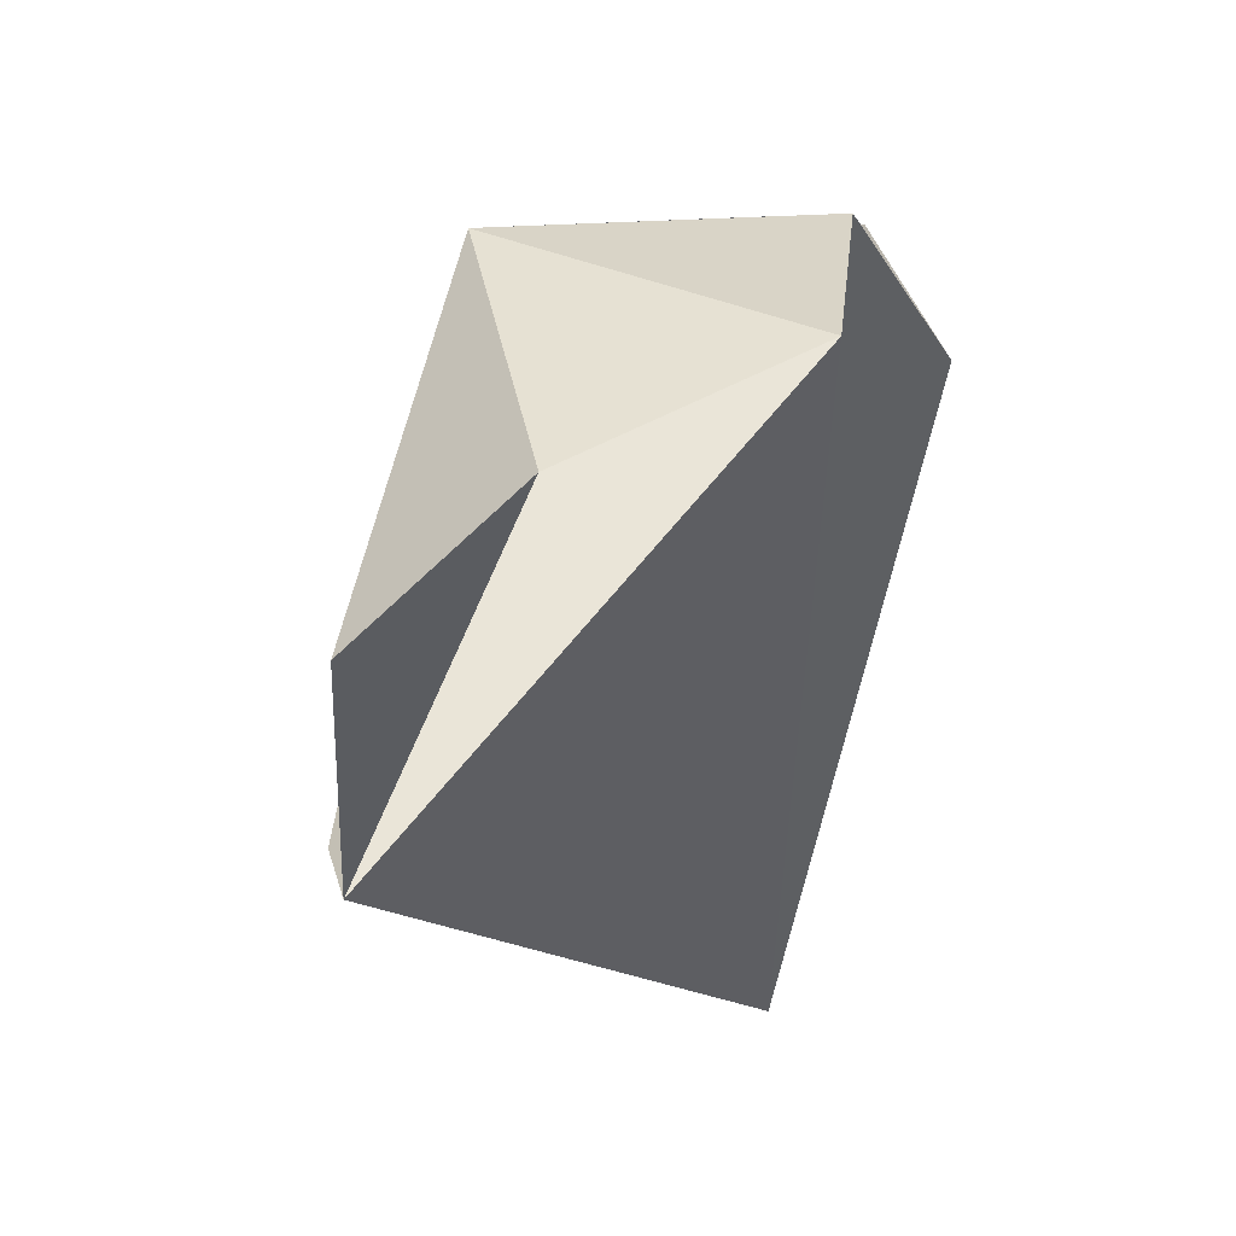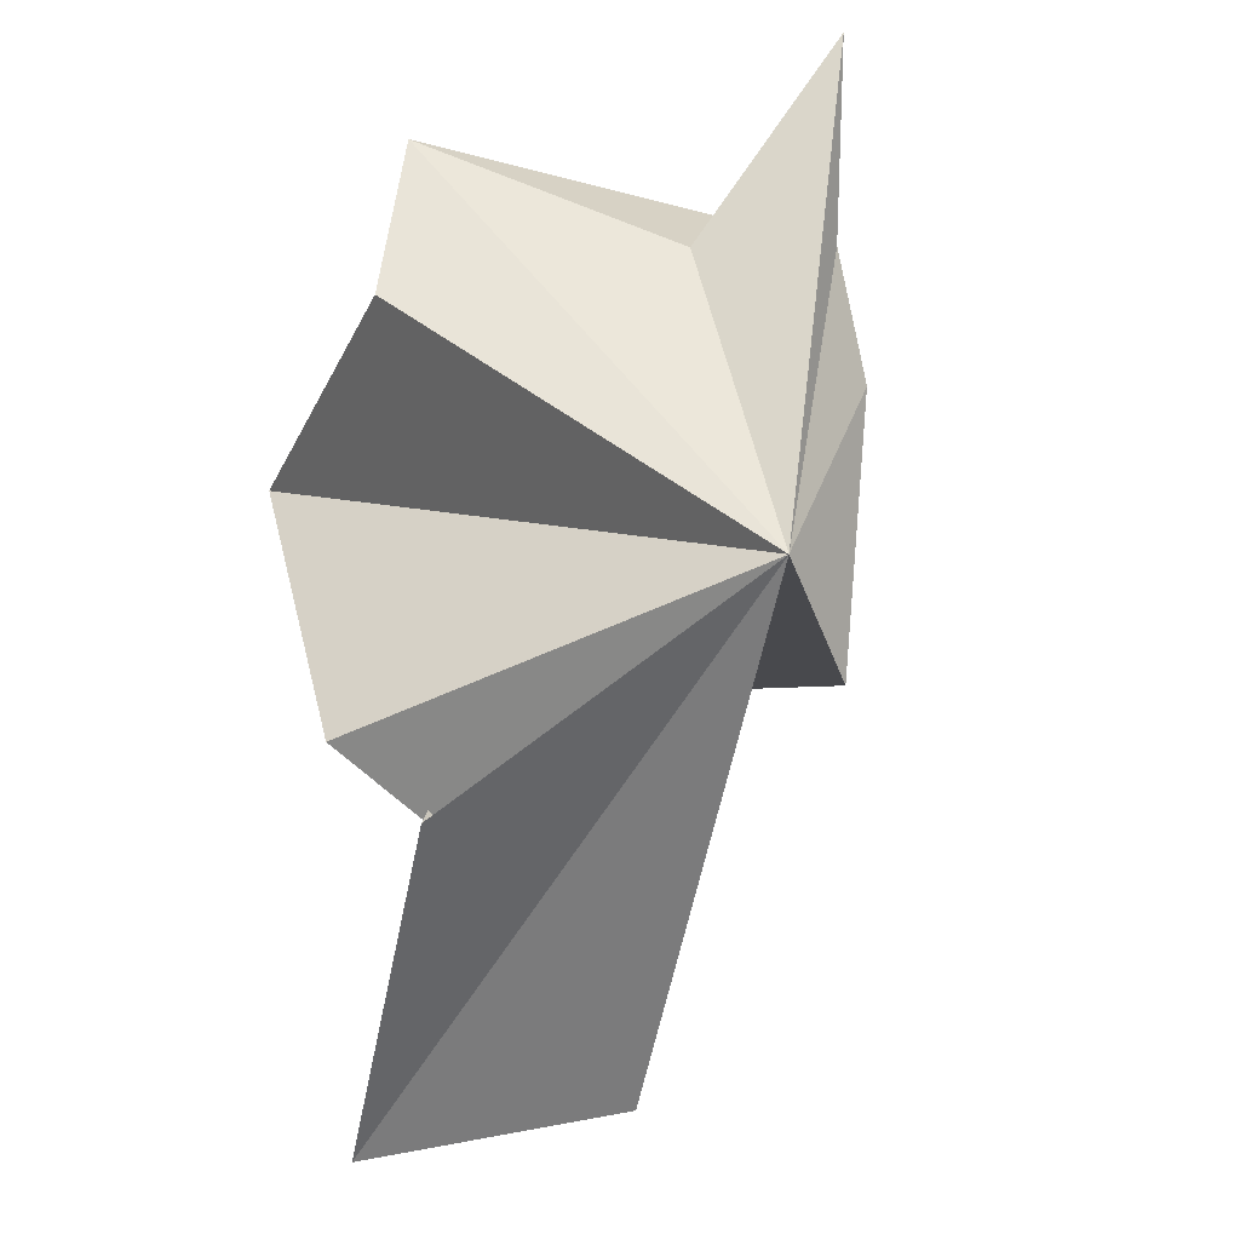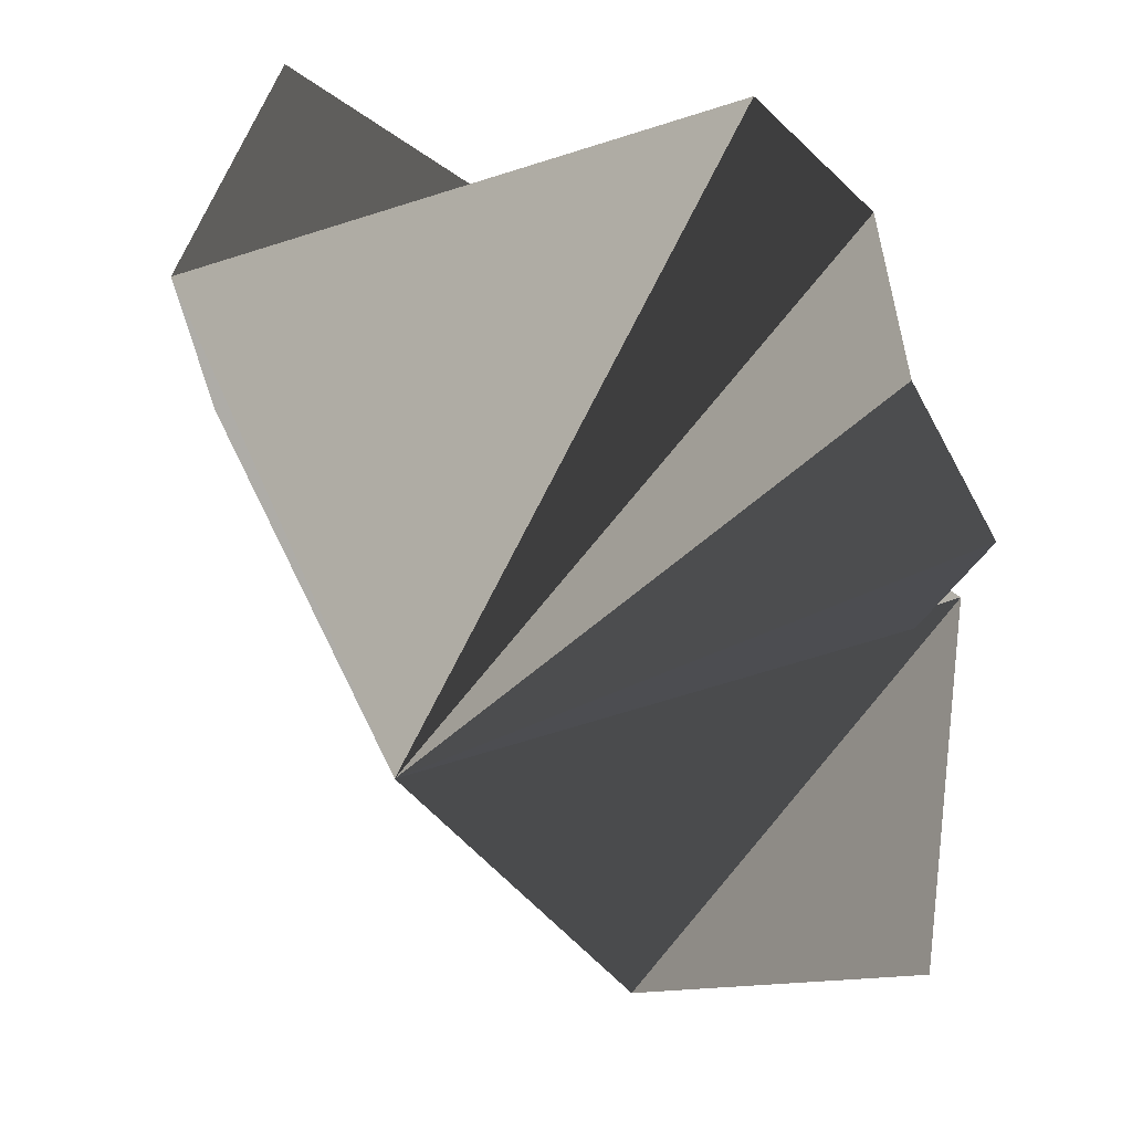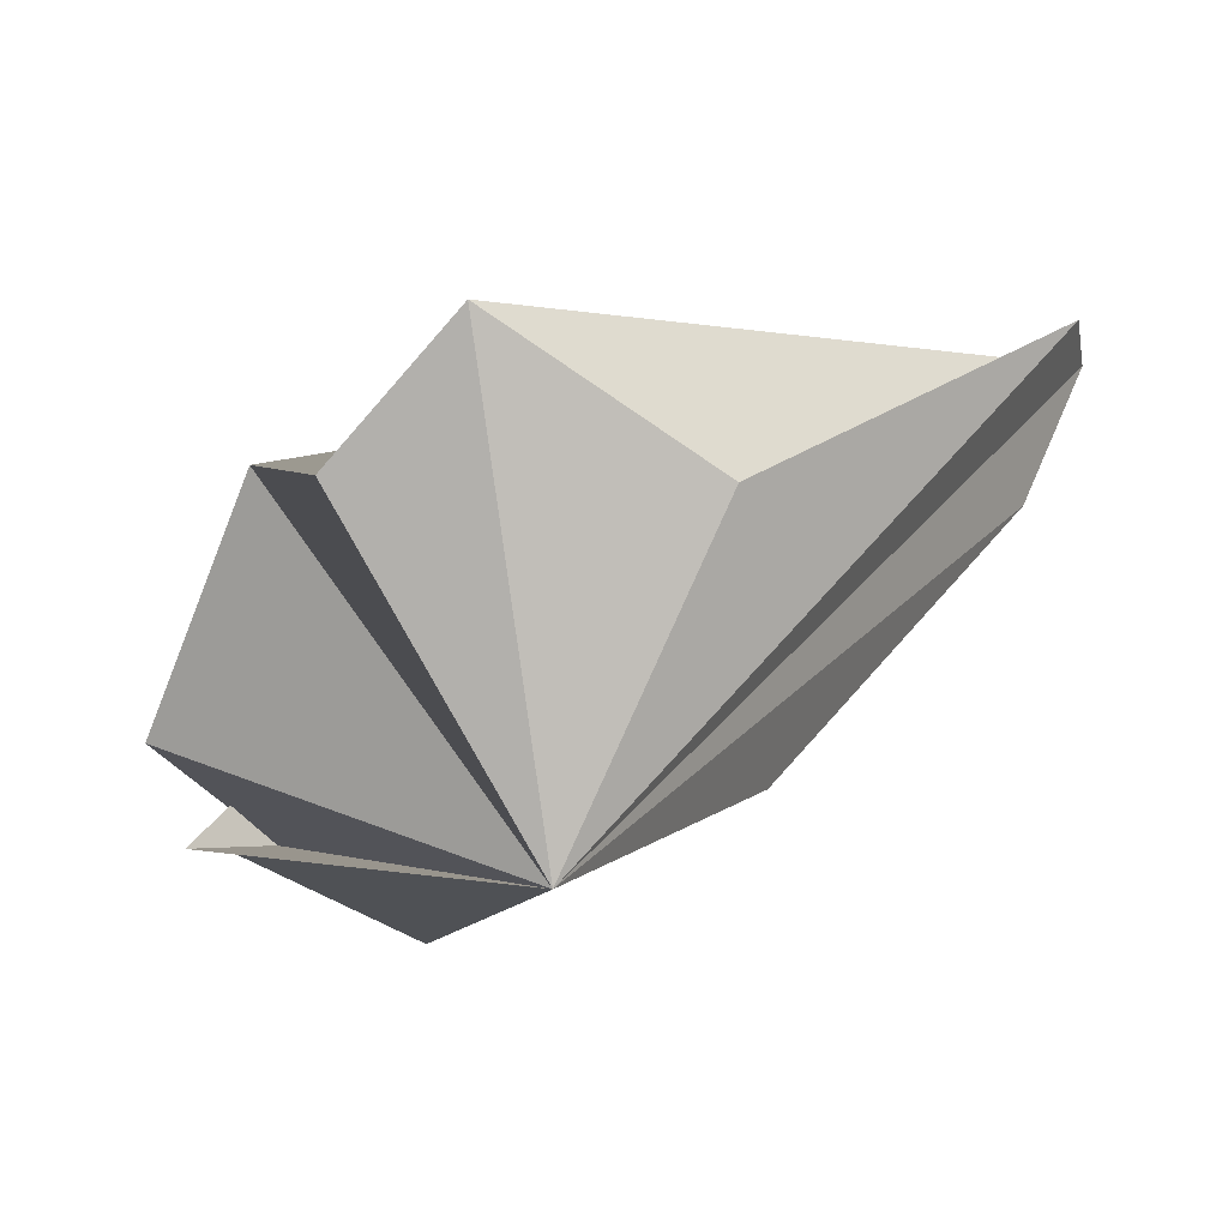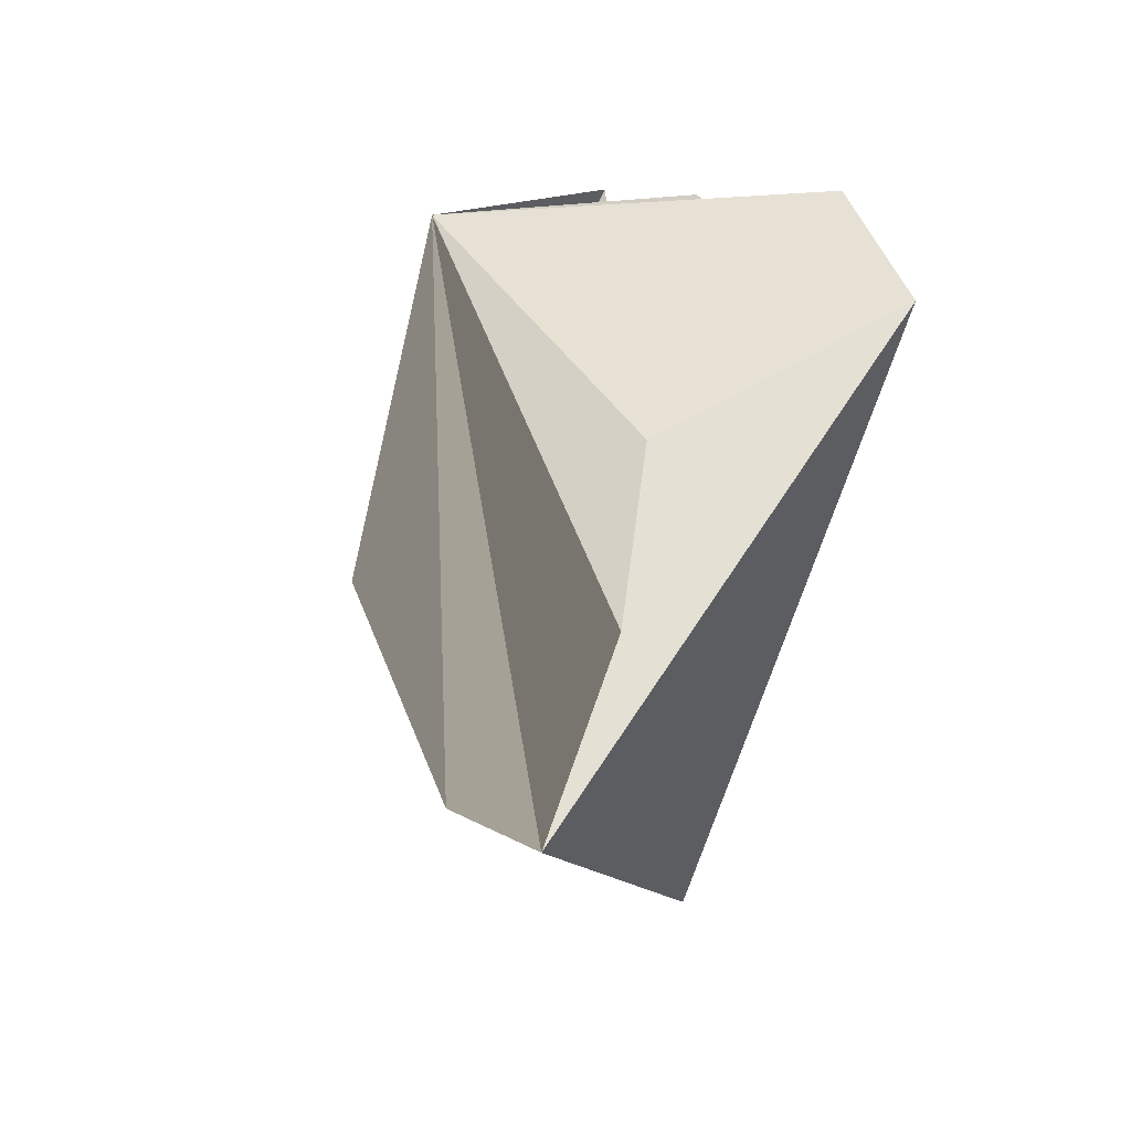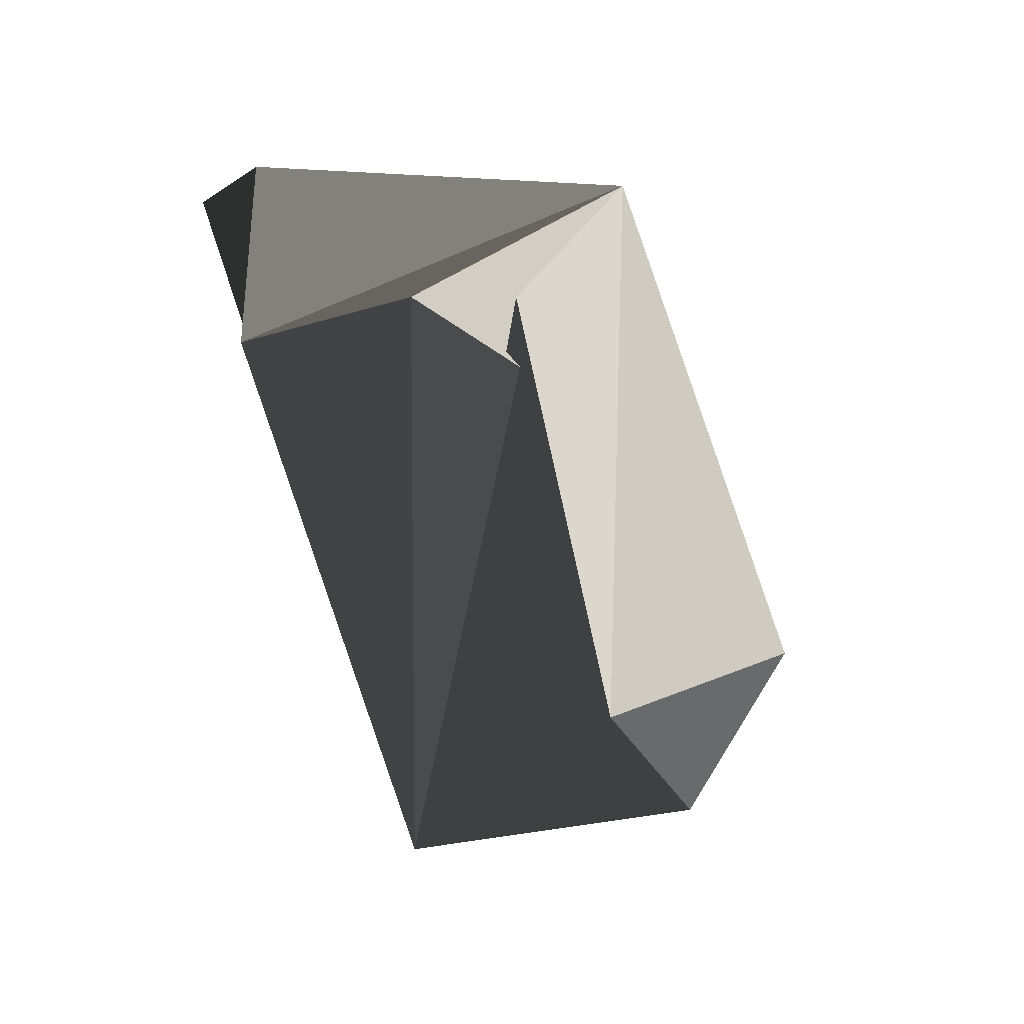
<metadata>
{"format":"obj","ext":"obj","renderer":"f3d","projection":"perspective","resolution":1024,"background":"white","views":[{"elev":11.6,"azim":151.8,"up":"+Z"},{"elev":79.2,"azim":-28.7,"up":"+Z"},{"elev":38.4,"azim":-139.5,"up":"+Y"},{"elev":24.7,"azim":25.1,"up":"+Y"},{"elev":12.9,"azim":125.9,"up":"+Z"},{"elev":24.7,"azim":-63.7,"up":"+Z"}]}
</metadata>
<code>
v 1.099 -0.5586 2.516
v 1.057 -0.5247 2.502
v 1.05 -0.5531 2.515
v 1.099 -0.5586 2.516
v 1.075 -0.5165 2.519
v 1.057 -0.5247 2.502
v 1.099 -0.5586 2.516
v 1.087 -0.5002 2.509
v 1.075 -0.5165 2.519
v 1.099 -0.5586 2.516
v 1.11 -0.5205 2.494
v 1.087 -0.5002 2.509
v 1.099 -0.5586 2.516
v 1.14 -0.5031 2.481
v 1.11 -0.5205 2.494
v 1.099 -0.5586 2.516
v 1.132 -0.518 2.454
v 1.14 -0.5031 2.481
v 1.099 -0.5586 2.516
v 1.127 -0.5351 2.454
v 1.132 -0.518 2.454
v 1.099 -0.5586 2.516
v 1.104 -0.5677 2.471
v 1.127 -0.5351 2.454
v 1.099 -0.5586 2.516
v 1.069 -0.5416 2.425
v 1.104 -0.5677 2.471
v 1.099 -0.5586 2.516
v 1.055 -0.5646 2.515
v 1.031 -0.5881 2.477
v 1.099 -0.5586 2.516
v 1.058 -0.57 2.502
v 1.055 -0.5646 2.515
v 1.099 -0.5586 2.516
v 1.05 -0.5531 2.515
v 1.058 -0.57 2.502
v 1.057 -0.5247 2.502
v 1.075 -0.5165 2.519
v 1.069 -0.5416 2.425
v 1.127 -0.5351 2.454
v 1.104 -0.5677 2.471
v 1.069 -0.5416 2.425
v 1.132 -0.518 2.454
v 1.127 -0.5351 2.454
v 1.069 -0.5416 2.425
v 1.069 -0.5416 2.425
v 1.055 -0.5646 2.515
v 1.058 -0.57 2.502
v 1.069 -0.5416 2.425
v 1.058 -0.57 2.502
v 1.05 -0.5531 2.515
v 1.069 -0.5416 2.425
v 1.05 -0.5531 2.515
v 1.057 -0.5247 2.502
v 1.11 -0.5205 2.494
v 1.14 -0.5031 2.481
v 1.132 -0.518 2.454
v 1.087 -0.5002 2.509
v 1.11 -0.5205 2.494
v 1.132 -0.518 2.454
v 1.087 -0.5002 2.509
v 1.132 -0.518 2.454
v 1.069 -0.5416 2.425
v 1.075 -0.5165 2.519
v 1.087 -0.5002 2.509
v 1.069 -0.5416 2.425
v 1.055 -0.5646 2.515
v 1.069 -0.5416 2.425
v 1.057 -0.5879 2.451
v 1.069 -0.5416 2.425
v 1.099 -0.5586 2.516
v 1.057 -0.5879 2.451
v 1.061 -0.5979 2.473
v 1.031 -0.5881 2.477
v 1.057 -0.5879 2.451
v 1.031 -0.5881 2.477
v 1.061 -0.5979 2.473
v 1.099 -0.5586 2.516
v 1.099 -0.5586 2.516
v 1.061 -0.5979 2.473
v 1.057 -0.5879 2.451
v 1.057 -0.5879 2.451
v 1.031 -0.5881 2.477
v 1.055 -0.5646 2.515
f 1 2 3
f 4 5 6
f 7 8 9
f 10 11 12
f 13 14 15
f 16 17 18
f 19 20 21
f 22 23 24
f 25 26 27
f 28 29 30
f 31 32 33
f 34 35 36
f 37 38 39
f 40 41 42
f 43 44 45
f 46 47 48
f 49 50 51
f 52 53 54
f 55 56 57
f 58 59 60
f 61 62 63
f 64 65 66
f 67 68 69
f 70 71 72
f 73 74 75
f 76 77 78
f 79 80 81
f 82 83 84

</code>
